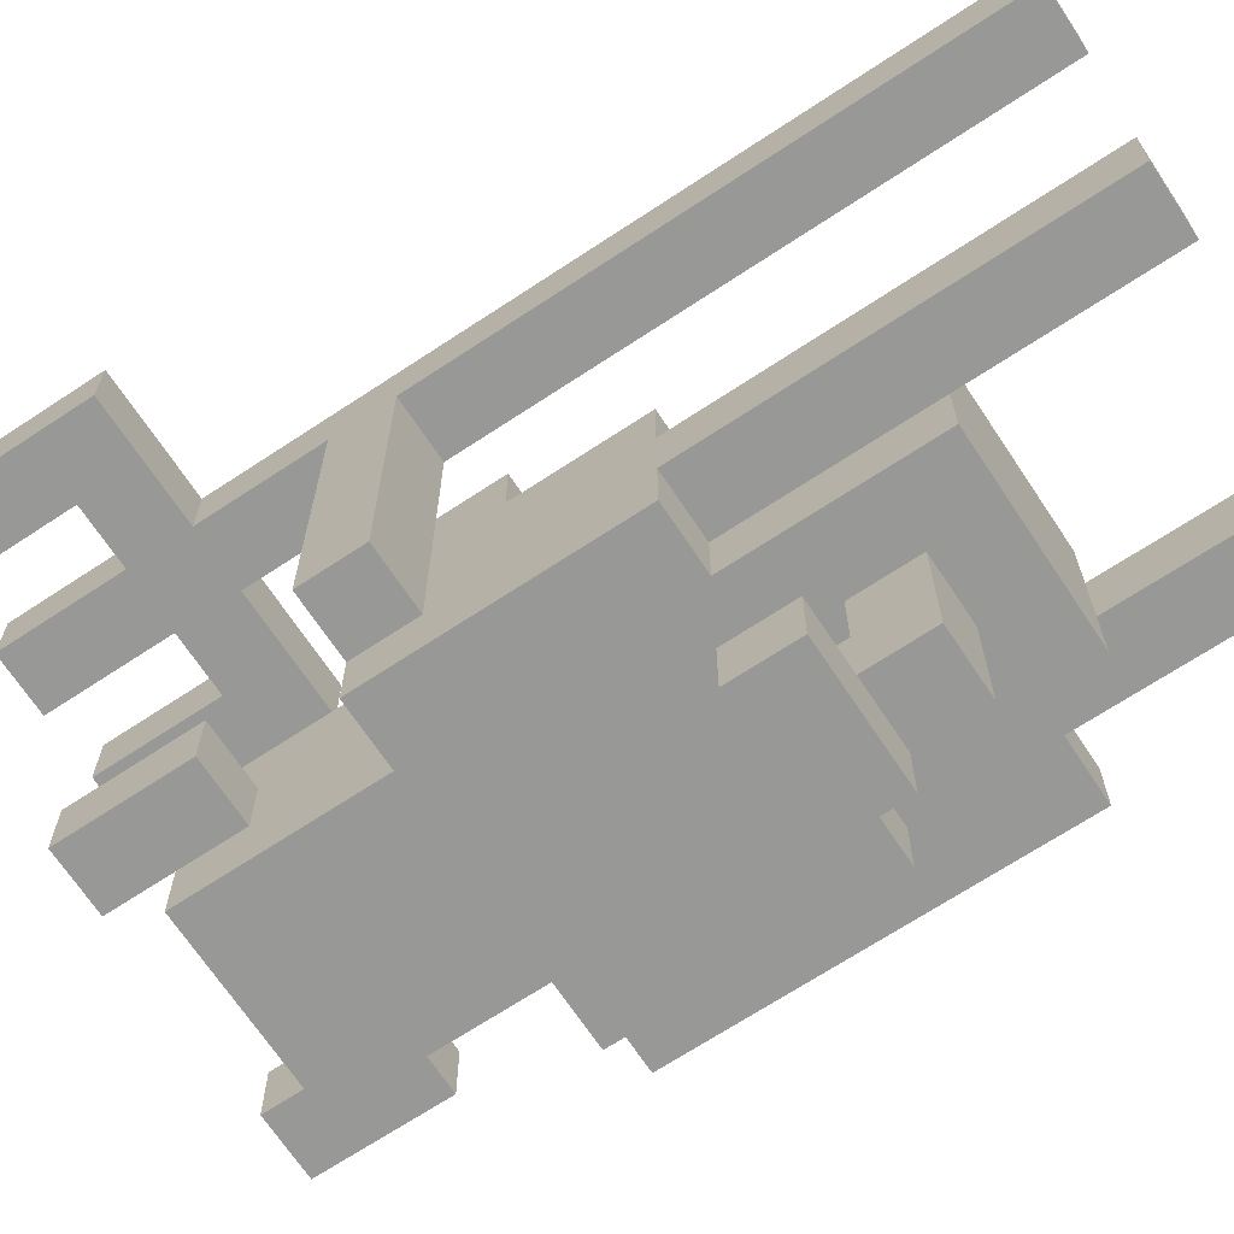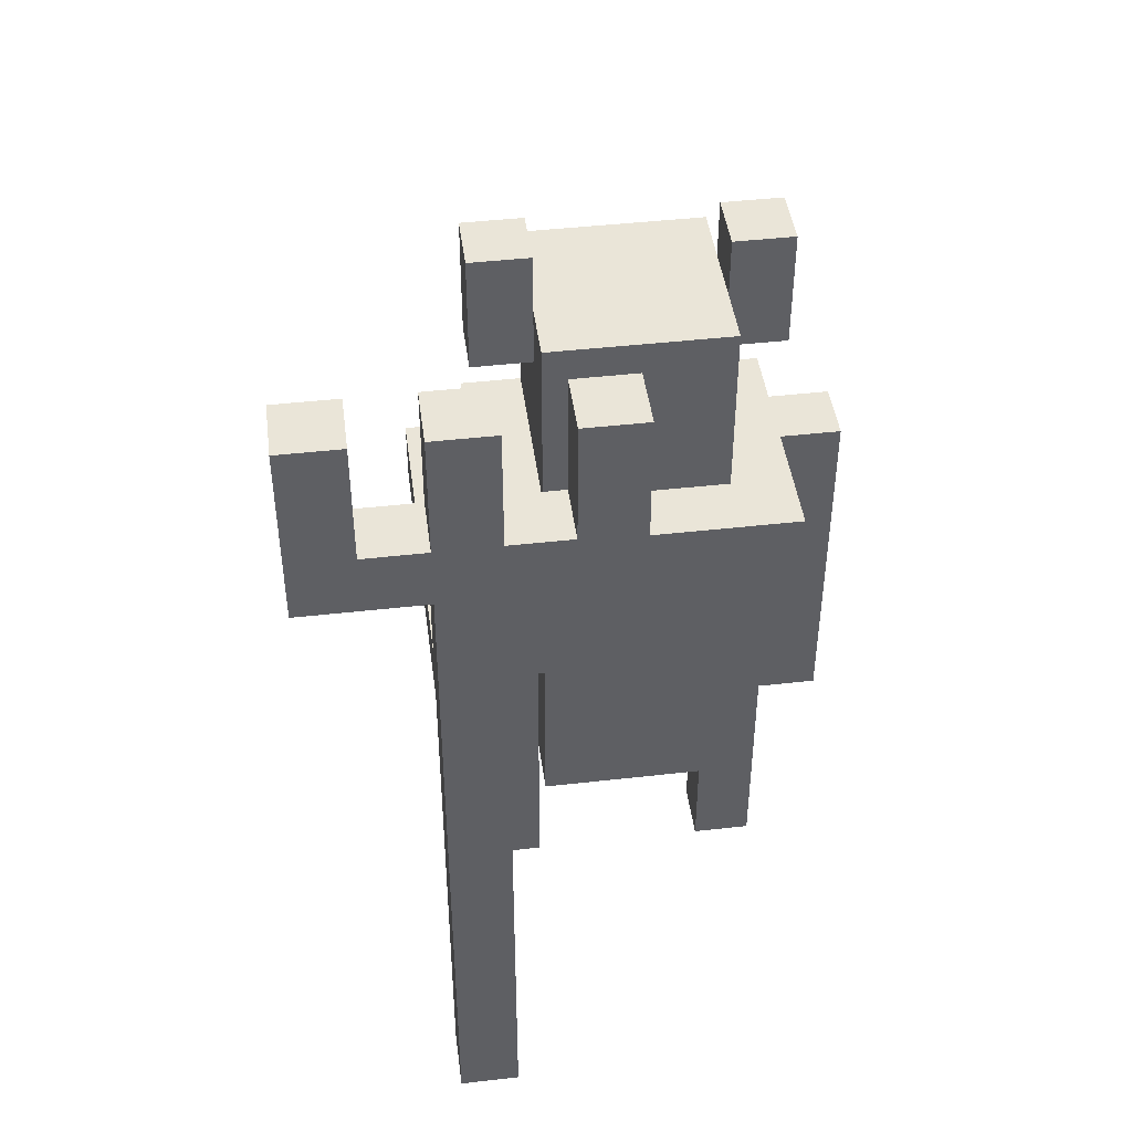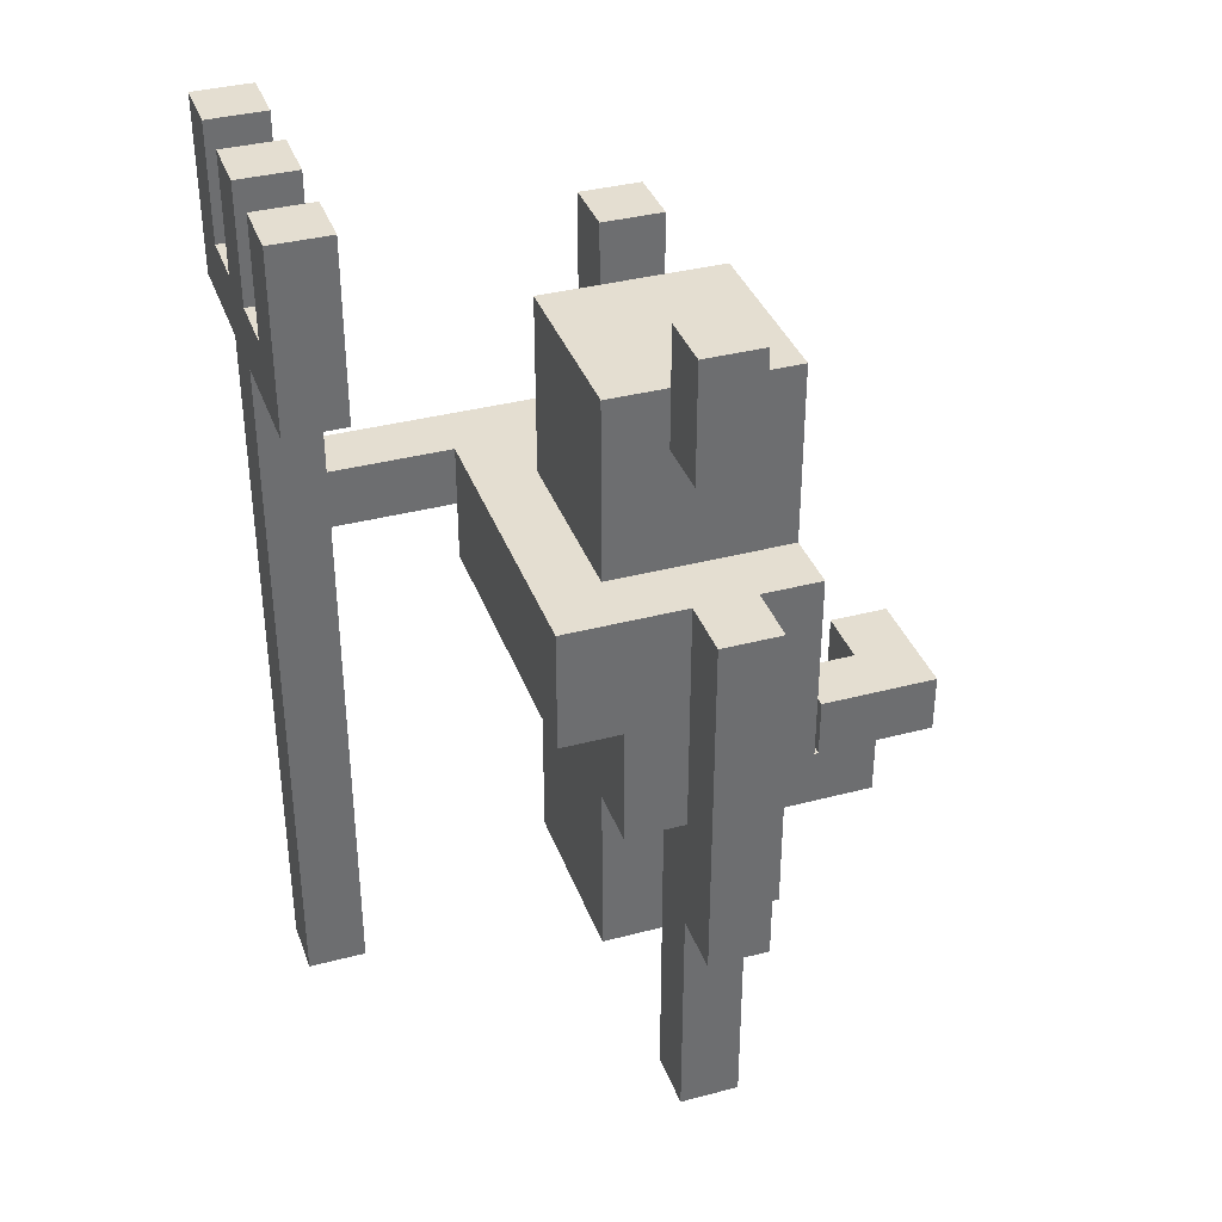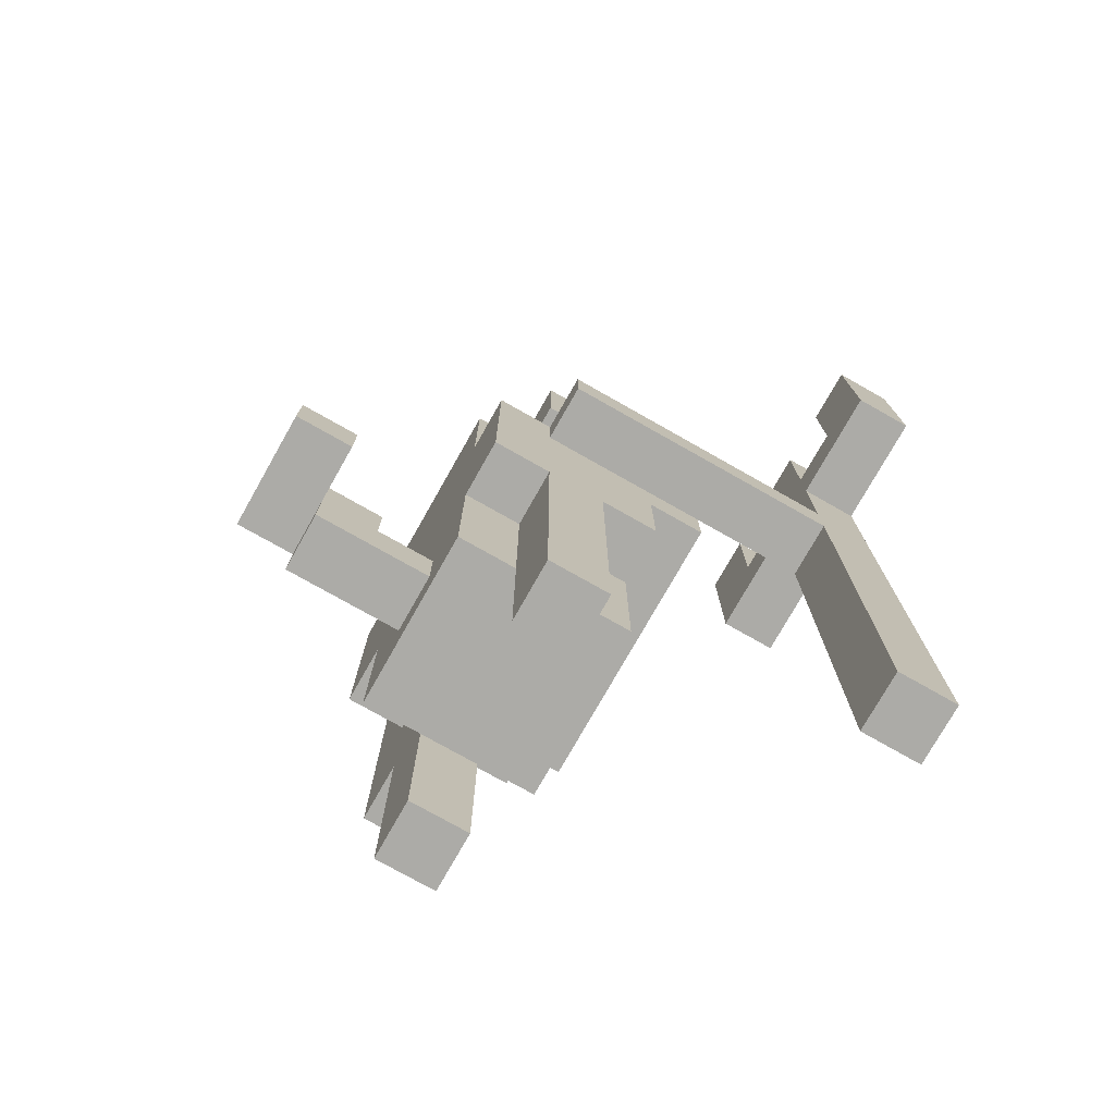
<metadata>
{"format":"obj","ext":"obj","renderer":"f3d","projection":"perspective","resolution":1024,"background":"white","views":[{"elev":-68.5,"azim":-56.5,"up":"+Z"},{"elev":44.8,"azim":-7.5,"up":"+Y"},{"elev":36.5,"azim":71.1,"up":"+Y"},{"elev":-76.3,"azim":-119.5,"up":"+Y"}]}
</metadata>
<code>
v -0.625 1.5 0.625
v -0.625 1.5 0.5
v -0.625 1.875 0.625
v -0.625 1.875 0.5
v -0.375 0 0.625
v -0.375 0 0.5
v -0.375 1.125 0.625
v -0.375 1.125 0.5
v -0.375 1.125 -0.125
v -0.375 1.25 0.625
v -0.375 1.25 0.5
v -0.375 1.25 -0.125
v -0.375 1.5 0.625
v -0.375 1.5 0.5
v -0.375 1.625 0.625
v -0.375 1.625 0.5
v -0.375 1.875 0.625
v -0.375 1.875 0.5
v -0.25 0 -0
v -0.25 0 -0.125
v -0.25 0.75 0.125
v -0.25 0.75 -0
v -0.25 0.75 -0.125
v -0.25 0.75 -0.25
v -0.25 1 0.25
v -0.25 1 0.125
v -0.25 1.125 0.25
v -0.25 1.125 0.125
v -0.25 1.125 -0.125
v -0.25 1.25 -0.125
v -0.25 1.25 -0.25
v -0.25 1.5 -0
v -0.25 1.5 -0.125
v -0.25 1.75 -0
v -0.25 1.75 -0.125
v -0.125 0.375 0.125
v -0.125 0.375 -0
v -0.125 0.375 -0.125
v -0.125 0.375 -0.25
v -0.125 0.625 0.125
v -0.125 0.625 -0
v -0.125 0.625 -0.125
v -0.125 0.625 -0.25
v -0.125 0.625 -0.5
v -0.125 0.625 -0.625
v -0.125 0.75 0.125
v -0.125 0.75 -0
v -0.125 0.75 -0.125
v -0.125 0.75 -0.25
v -0.125 0.75 -0.5
v -0.125 0.75 -0.625
v -0.125 1.25 0.125
v -0.125 1.25 -0.25
v -0.125 1.375 0.125
v -0.125 1.375 -0
v -0.125 1.5 0.125
v -0.125 1.5 -0
v -0.125 1.5 -0.125
v -0.125 1.625 0.625
v -0.125 1.625 0.5
v -0.125 1.625 0.125
v -0.125 1.625 -0
v -0.125 1.625 -0.125
v -0.125 1.625 -0.25
v -0.125 1.875 0.625
v -0.125 1.875 0.5
v 0 0.5 -0.25
v 0 0.5 -0.5
v 0 0.625 -0.25
v 0 0.625 -0.375
v 0 0.625 -0.5
v 0 0.75 -0.375
v 0 0.75 -0.5
v 0.25 0 -0
v 0.25 0 -0.125
v 0.25 0.375 -0
v 0.25 0.375 -0.125
v 0.25 1.625 -0
v 0.25 1.625 -0.125
v 0.25 1.75 -0
v 0.25 1.75 -0.125
v -0.5 1.625 0.625
v -0.5 1.625 0.5
v -0.5 1.875 0.625
v -0.5 1.875 0.5
v -0.25 0 0.625
v -0.25 0 0.5
v -0.25 1.125 0.625
v -0.25 1.125 0.5
v -0.25 1.125 0.25
v -0.25 1.25 0.625
v -0.25 1.25 0.5
v -0.25 1.25 0.25
v -0.25 1.5 0.625
v -0.25 1.5 0.5
v -0.25 1.625 0.625
v -0.25 1.625 0.5
v -0.25 1.875 0.625
v -0.25 1.875 0.5
v -0.125 0 -0
v -0.125 0 -0.125
v -0.125 0.375 -0
v -0.125 0.375 -0.125
v -0.125 1.625 -0
v -0.125 1.625 -0.125
v -0.125 1.75 -0
v -0.125 1.75 -0.125
v 0 1.5 0.625
v 0 1.5 0.5
v 0 1.875 0.625
v 0 1.875 0.5
v 0.125 0.5 -0.25
v 0.125 0.5 -0.5
v 0.125 0.625 -0.25
v 0.125 0.625 -0.375
v 0.125 0.625 -0.5
v 0.125 0.625 -0.625
v 0.125 0.75 -0.375
v 0.125 0.75 -0.625
v 0.25 0.375 0.125
v 0.25 0.375 -0
v 0.25 0.375 -0.125
v 0.25 0.375 -0.25
v 0.25 0.625 0.125
v 0.25 0.625 -0
v 0.25 0.625 -0.125
v 0.25 0.625 -0.25
v 0.25 0.75 0.125
v 0.25 0.75 -0
v 0.25 0.75 -0.125
v 0.25 0.75 -0.25
v 0.25 1.25 0.125
v 0.25 1.25 -0.25
v 0.25 1.375 0.125
v 0.25 1.375 -0
v 0.25 1.5 0.125
v 0.25 1.5 -0
v 0.25 1.5 -0.125
v 0.25 1.625 0.125
v 0.25 1.625 -0
v 0.25 1.625 -0.125
v 0.25 1.625 -0.25
v 0.375 0 -0
v 0.375 0 -0.125
v 0.375 0.5 -0
v 0.375 0.5 -0.125
v 0.375 0.75 0.125
v 0.375 0.75 -0
v 0.375 0.75 -0.125
v 0.375 0.75 -0.25
v 0.375 1 0.25
v 0.375 1 0.125
v 0.375 1.125 0.25
v 0.375 1.125 0.125
v 0.375 1.25 0.25
v 0.375 1.25 -0
v 0.375 1.25 -0.125
v 0.375 1.25 -0.25
v 0.375 1.5 -0
v 0.375 1.5 -0.125
v 0.375 1.75 -0
v 0.375 1.75 -0.125
v 0.5 0.5 -0
v 0.5 0.5 -0.125
v 0.5 0.75 -0
v 0.5 0.75 -0.125
v 0.5 1.25 -0
v 0.5 1.25 -0.125
v -0.625 1.5 0.625
v -0.625 1.875 0.625
v -0.5 1.625 0.625
v -0.5 1.875 0.625
v -0.375 0 0.625
v -0.375 1.125 0.625
v -0.375 1.25 0.625
v -0.375 1.5 0.625
v -0.375 1.625 0.625
v -0.375 1.875 0.625
v -0.25 0 0.625
v -0.25 1.125 0.625
v -0.25 1.25 0.625
v -0.25 1.5 0.625
v -0.25 1.625 0.625
v -0.25 1.875 0.625
v -0.125 1.625 0.625
v -0.125 1.875 0.625
v 0 1.5 0.625
v 0 1.875 0.625
v -0.25 1 0.25
v -0.25 1.125 0.25
v -0.25 1.25 0.25
v -0.125 1 0.25
v -0.125 1.125 0.25
v 0.25 1 0.25
v 0.25 1.125 0.25
v 0.375 1 0.25
v 0.375 1.125 0.25
v 0.375 1.25 0.25
v -0.25 0.75 0.125
v -0.25 1 0.125
v -0.125 0.375 0.125
v -0.125 0.625 0.125
v -0.125 0.75 0.125
v -0.125 1 0.125
v -0.125 1.25 0.125
v -0.125 1.375 0.125
v -0.125 1.5 0.125
v -0.125 1.625 0.125
v 0 1.375 0.125
v 0 1.5 0.125
v 0.125 1.375 0.125
v 0.125 1.5 0.125
v 0.25 0.375 0.125
v 0.25 0.625 0.125
v 0.25 0.75 0.125
v 0.25 1 0.125
v 0.25 1.25 0.125
v 0.25 1.375 0.125
v 0.25 1.5 0.125
v 0.25 1.625 0.125
v 0.375 0.75 0.125
v 0.375 1 0.125
v -0.25 0 -0
v -0.25 0.75 -0
v -0.25 1.5 -0
v -0.25 1.75 -0
v -0.125 0 -0
v -0.125 0.375 -0
v -0.125 0.625 -0
v -0.125 0.75 -0
v -0.125 1.5 -0
v -0.125 1.625 -0
v -0.125 1.75 -0
v 0.25 0 -0
v 0.25 0.375 -0
v 0.25 0.625 -0
v 0.25 0.75 -0
v 0.25 1.5 -0
v 0.25 1.625 -0
v 0.25 1.75 -0
v 0.375 0 -0
v 0.375 0.5 -0
v 0.375 0.75 -0
v 0.375 1.25 -0
v 0.375 1.5 -0
v 0.375 1.75 -0
v 0.5 0.5 -0
v 0.5 0.75 -0
v 0.5 1.25 -0
v 0 0.625 -0.375
v 0 0.75 -0.375
v 0.125 0.625 -0.375
v 0.125 0.75 -0.375
v -0.125 0.625 -0.5
v -0.125 0.75 -0.5
v 0 0.625 -0.5
v 0 0.75 -0.5
v -0.625 1.5 0.5
v -0.625 1.875 0.5
v -0.5 1.625 0.5
v -0.5 1.875 0.5
v -0.375 0 0.5
v -0.375 1.125 0.5
v -0.375 1.25 0.5
v -0.375 1.5 0.5
v -0.375 1.625 0.5
v -0.375 1.875 0.5
v -0.25 0 0.5
v -0.25 1.125 0.5
v -0.25 1.25 0.5
v -0.25 1.5 0.5
v -0.25 1.625 0.5
v -0.25 1.875 0.5
v -0.125 1.625 0.5
v -0.125 1.875 0.5
v 0 1.5 0.5
v 0 1.875 0.5
v -0.375 1.125 -0.125
v -0.375 1.25 -0.125
v -0.25 0 -0.125
v -0.25 0.75 -0.125
v -0.25 1.125 -0.125
v -0.25 1.25 -0.125
v -0.25 1.5 -0.125
v -0.25 1.75 -0.125
v -0.125 0 -0.125
v -0.125 0.375 -0.125
v -0.125 0.625 -0.125
v -0.125 0.75 -0.125
v -0.125 1.5 -0.125
v -0.125 1.625 -0.125
v -0.125 1.75 -0.125
v 0.25 0 -0.125
v 0.25 0.375 -0.125
v 0.25 0.625 -0.125
v 0.25 0.75 -0.125
v 0.25 1.5 -0.125
v 0.25 1.625 -0.125
v 0.25 1.75 -0.125
v 0.375 0 -0.125
v 0.375 0.5 -0.125
v 0.375 0.75 -0.125
v 0.375 1.25 -0.125
v 0.375 1.5 -0.125
v 0.375 1.75 -0.125
v 0.5 0.5 -0.125
v 0.5 0.75 -0.125
v 0.5 1.25 -0.125
v -0.25 0.75 -0.25
v -0.25 1.25 -0.25
v -0.125 0.375 -0.25
v -0.125 0.625 -0.25
v -0.125 0.75 -0.25
v -0.125 1.25 -0.25
v -0.125 1.625 -0.25
v 0 0.5 -0.25
v 0 0.625 -0.25
v 0.125 0.5 -0.25
v 0.125 0.625 -0.25
v 0.25 0.375 -0.25
v 0.25 0.625 -0.25
v 0.25 0.75 -0.25
v 0.25 1.25 -0.25
v 0.25 1.625 -0.25
v 0.375 0.75 -0.25
v 0.375 1.25 -0.25
v 0 0.5 -0.5
v 0 0.625 -0.5
v 0.125 0.5 -0.5
v 0.125 0.625 -0.5
v -0.125 0.625 -0.625
v -0.125 0.75 -0.625
v 0.125 0.625 -0.625
v 0.125 0.75 -0.625
v -0.375 0 0.625
v -0.25 0 0.625
v -0.375 0 0.5
v -0.25 0 0.5
v -0.25 0 -0
v -0.125 0 -0
v 0.25 0 -0
v 0.375 0 -0
v -0.25 0 -0.125
v -0.125 0 -0.125
v 0.25 0 -0.125
v 0.375 0 -0.125
v -0.125 0.375 0.125
v 0.25 0.375 0.125
v -0.125 0.375 -0
v 0.25 0.375 -0
v -0.125 0.375 -0.125
v 0.25 0.375 -0.125
v -0.125 0.375 -0.25
v 0.25 0.375 -0.25
v 0.375 0.5 -0
v 0.5 0.5 -0
v 0.375 0.5 -0.125
v 0.5 0.5 -0.125
v 0 0.5 -0.25
v 0.125 0.5 -0.25
v 0 0.5 -0.5
v 0.125 0.5 -0.5
v -0.125 0.625 -0.5
v 0 0.625 -0.5
v 0.125 0.625 -0.5
v -0.125 0.625 -0.625
v 0.125 0.625 -0.625
v -0.25 0.75 0.125
v -0.125 0.75 0.125
v 0.25 0.75 0.125
v 0.375 0.75 0.125
v -0.25 0.75 -0
v -0.125 0.75 -0
v 0.25 0.75 -0
v 0.375 0.75 -0
v -0.25 0.75 -0.125
v -0.125 0.75 -0.125
v 0.25 0.75 -0.125
v 0.375 0.75 -0.125
v -0.25 0.75 -0.25
v -0.125 0.75 -0.25
v 0.25 0.75 -0.25
v 0.375 0.75 -0.25
v -0.25 1 0.25
v -0.125 1 0.25
v 0.25 1 0.25
v 0.375 1 0.25
v -0.25 1 0.125
v -0.125 1 0.125
v 0.25 1 0.125
v 0.375 1 0.125
v -0.375 1.125 0.5
v -0.25 1.125 0.5
v -0.25 1.125 0.25
v -0.25 1.125 0.125
v -0.375 1.125 -0.125
v -0.25 1.125 -0.125
v -0.625 1.5 0.625
v -0.375 1.5 0.625
v -0.25 1.5 0.625
v 0 1.5 0.625
v -0.625 1.5 0.5
v -0.375 1.5 0.5
v -0.25 1.5 0.5
v 0 1.5 0.5
v -0.25 1.5 -0
v -0.125 1.5 -0
v 0.25 1.5 -0
v 0.375 1.5 -0
v -0.25 1.5 -0.125
v -0.125 1.5 -0.125
v 0.25 1.5 -0.125
v 0.375 1.5 -0.125
v 0 0.625 -0.25
v 0.125 0.625 -0.25
v 0 0.625 -0.375
v 0.125 0.625 -0.375
v 0 0.75 -0.375
v 0.125 0.75 -0.375
v -0.125 0.75 -0.5
v 0 0.75 -0.5
v -0.125 0.75 -0.625
v 0.125 0.75 -0.625
v -0.375 1.25 0.5
v -0.25 1.25 0.5
v -0.25 1.25 0.25
v 0.375 1.25 0.25
v -0.125 1.25 0.125
v 0.25 1.25 0.125
v 0.375 1.25 -0
v 0.5 1.25 -0
v -0.375 1.25 -0.125
v -0.25 1.25 -0.125
v 0.375 1.25 -0.125
v 0.5 1.25 -0.125
v -0.25 1.25 -0.25
v -0.125 1.25 -0.25
v 0.25 1.25 -0.25
v 0.375 1.25 -0.25
v -0.5 1.625 0.625
v -0.375 1.625 0.625
v -0.25 1.625 0.625
v -0.125 1.625 0.625
v -0.5 1.625 0.5
v -0.375 1.625 0.5
v -0.25 1.625 0.5
v -0.125 1.625 0.5
v -0.125 1.625 0.125
v 0.25 1.625 0.125
v -0.125 1.625 -0
v 0 1.625 -0
v 0.125 1.625 -0
v 0.25 1.625 -0
v -0.125 1.625 -0.125
v 0 1.625 -0.125
v 0.125 1.625 -0.125
v 0.25 1.625 -0.125
v -0.125 1.625 -0.25
v 0.25 1.625 -0.25
v -0.25 1.75 -0
v -0.125 1.75 -0
v 0.25 1.75 -0
v 0.375 1.75 -0
v -0.25 1.75 -0.125
v -0.125 1.75 -0.125
v 0.25 1.75 -0.125
v 0.375 1.75 -0.125
v -0.625 1.875 0.625
v -0.5 1.875 0.625
v -0.375 1.875 0.625
v -0.25 1.875 0.625
v -0.125 1.875 0.625
v 0 1.875 0.625
v -0.625 1.875 0.5
v -0.5 1.875 0.5
v -0.375 1.875 0.5
v -0.25 1.875 0.5
v -0.125 1.875 0.5
v 0 1.875 0.5
f 3 2 1
f 4 2 3
f 7 6 5
f 8 6 7
f 10 8 7
f 10 9 8
f 11 9 10
f 12 9 11
f 13 11 10
f 14 11 13
f 17 16 15
f 18 16 17
f 22 20 19
f 23 20 22
f 26 22 21
f 26 24 23
f 26 23 22
f 27 26 25
f 28 24 26
f 28 26 27
f 29 24 28
f 30 24 29
f 31 24 30
f 34 33 32
f 35 33 34
f 40 37 36
f 41 37 40
f 42 39 38
f 43 39 42
f 46 41 40
f 47 41 46
f 48 43 42
f 49 43 48
f 50 45 44
f 51 45 50
f 54 53 52
f 55 53 54
f 56 55 54
f 57 53 55
f 57 55 56
f 58 53 57
f 61 57 56
f 62 57 61
f 63 53 58
f 64 53 63
f 65 60 59
f 66 60 65
f 69 68 67
f 70 68 69
f 71 68 70
f 72 71 70
f 73 71 72
f 76 75 74
f 77 75 76
f 80 79 78
f 81 79 80
f 82 83 84
f 84 83 85
f 86 87 88
f 88 87 89
f 88 89 91
f 89 90 91
f 91 90 92
f 92 90 93
f 91 92 94
f 94 92 95
f 96 97 98
f 98 97 99
f 100 101 102
f 102 101 103
f 104 105 106
f 106 105 107
f 108 109 110
f 110 109 111
f 112 113 114
f 114 113 115
f 115 113 116
f 116 117 118
f 115 116 118
f 118 117 119
f 120 121 124
f 124 121 125
f 122 123 126
f 126 123 127
f 124 125 128
f 128 125 129
f 126 127 130
f 130 127 131
f 132 133 134
f 134 133 135
f 134 135 136
f 135 133 137
f 136 135 137
f 137 133 138
f 136 137 139
f 139 137 140
f 138 133 141
f 141 133 142
f 143 144 145
f 145 144 146
f 147 148 152
f 151 152 153
f 152 148 154
f 153 152 154
f 153 154 155
f 154 148 156
f 155 154 156
f 149 150 157
f 157 150 158
f 159 160 161
f 161 160 162
f 163 164 165
f 165 164 166
f 165 166 167
f 167 166 168
f 171 170 169
f 172 170 171
f 176 171 169
f 177 171 176
f 179 174 173
f 180 175 174
f 180 174 179
f 181 176 175
f 181 175 180
f 182 178 177
f 182 176 181
f 182 177 176
f 183 178 182
f 184 178 183
f 185 183 182
f 187 185 182
f 187 186 185
f 188 186 187
f 192 190 189
f 193 191 190
f 193 190 192
f 194 193 192
f 195 191 193
f 195 193 194
f 196 195 194
f 197 191 195
f 197 195 196
f 198 191 197
f 203 200 199
f 204 200 203
f 209 206 205
f 209 207 206
f 210 208 207
f 210 207 209
f 211 209 205
f 211 210 209
f 212 208 210
f 212 210 211
f 213 202 201
f 214 203 202
f 214 202 213
f 214 204 203
f 215 204 214
f 216 204 215
f 217 211 205
f 218 212 211
f 218 211 217
f 219 208 212
f 219 212 218
f 220 208 219
f 221 216 215
f 222 216 221
f 227 224 223
f 228 224 227
f 229 224 228
f 230 224 229
f 231 226 225
f 232 226 231
f 233 226 232
f 241 235 234
f 241 236 235
f 241 237 236
f 242 237 241
f 243 237 242
f 245 240 239
f 245 239 238
f 246 240 245
f 247 243 242
f 248 244 243
f 248 243 247
f 249 244 248
f 252 251 250
f 253 251 252
f 256 255 254
f 257 255 256
f 258 259 260
f 260 259 261
f 258 260 265
f 265 260 266
f 262 263 268
f 268 263 269
f 264 265 270
f 266 267 271
f 270 265 271
f 265 266 271
f 271 267 272
f 272 267 273
f 271 272 274
f 271 274 276
f 274 275 276
f 276 275 277
f 278 279 282
f 282 279 283
f 280 281 286
f 286 281 287
f 287 281 288
f 288 281 289
f 284 285 290
f 290 285 291
f 291 285 292
f 293 294 300
f 294 295 300
f 295 296 300
f 300 296 301
f 301 296 302
f 298 299 304
f 297 298 304
f 304 299 305
f 301 302 306
f 302 303 307
f 306 302 307
f 307 303 308
f 309 310 313
f 313 310 314
f 311 312 316
f 314 315 317
f 316 312 317
f 312 313 317
f 313 314 317
f 311 316 318
f 317 315 319
f 311 318 320
f 318 319 320
f 319 315 321
f 320 319 321
f 321 315 322
f 322 315 323
f 323 315 324
f 322 323 325
f 325 323 326
f 327 328 329
f 329 328 330
f 331 332 333
f 333 332 334
f 337 336 335
f 338 336 337
f 343 340 339
f 344 340 343
f 345 342 341
f 346 342 345
f 349 348 347
f 350 348 349
f 351 350 349
f 352 350 351
f 353 352 351
f 354 352 353
f 357 356 355
f 358 356 357
f 361 360 359
f 362 360 361
f 366 364 363
f 366 365 364
f 367 365 366
f 372 369 368
f 373 369 372
f 374 371 370
f 375 371 374
f 380 377 376
f 381 377 380
f 382 379 378
f 383 379 382
f 388 385 384
f 389 386 385
f 389 385 388
f 390 387 386
f 390 386 389
f 391 387 390
f 394 393 392
f 395 394 392
f 396 395 392
f 397 395 396
f 402 399 398
f 403 399 402
f 404 401 400
f 405 401 404
f 410 407 406
f 411 407 410
f 412 409 408
f 413 409 412
f 414 415 416
f 416 415 417
f 418 419 421
f 420 421 422
f 421 419 423
f 422 421 423
f 424 425 426
f 426 427 428
f 428 427 429
f 429 427 430
f 424 426 432
f 426 428 432
f 432 428 433
f 430 431 434
f 429 430 434
f 434 431 435
f 433 428 436
f 436 428 437
f 429 434 438
f 438 434 439
f 440 441 444
f 444 441 445
f 442 443 446
f 446 443 447
f 448 449 450
f 450 449 451
f 451 449 452
f 452 449 453
f 450 451 454
f 451 452 455
f 454 451 455
f 452 453 456
f 455 452 456
f 456 453 457
f 454 455 458
f 455 456 458
f 456 457 458
f 458 457 459
f 460 461 464
f 464 461 465
f 462 463 466
f 466 463 467
f 468 469 474
f 474 469 475
f 470 471 476
f 476 471 477
f 472 473 478
f 478 473 479

</code>
